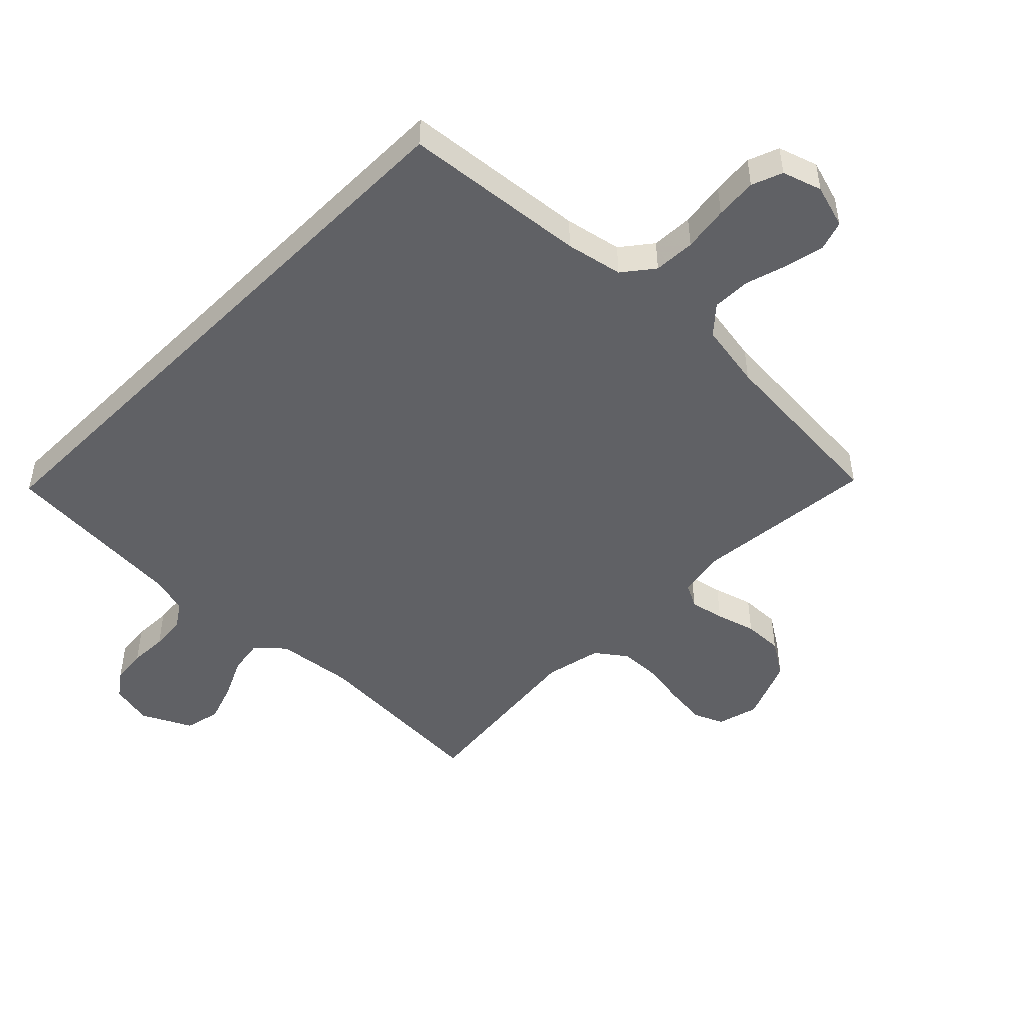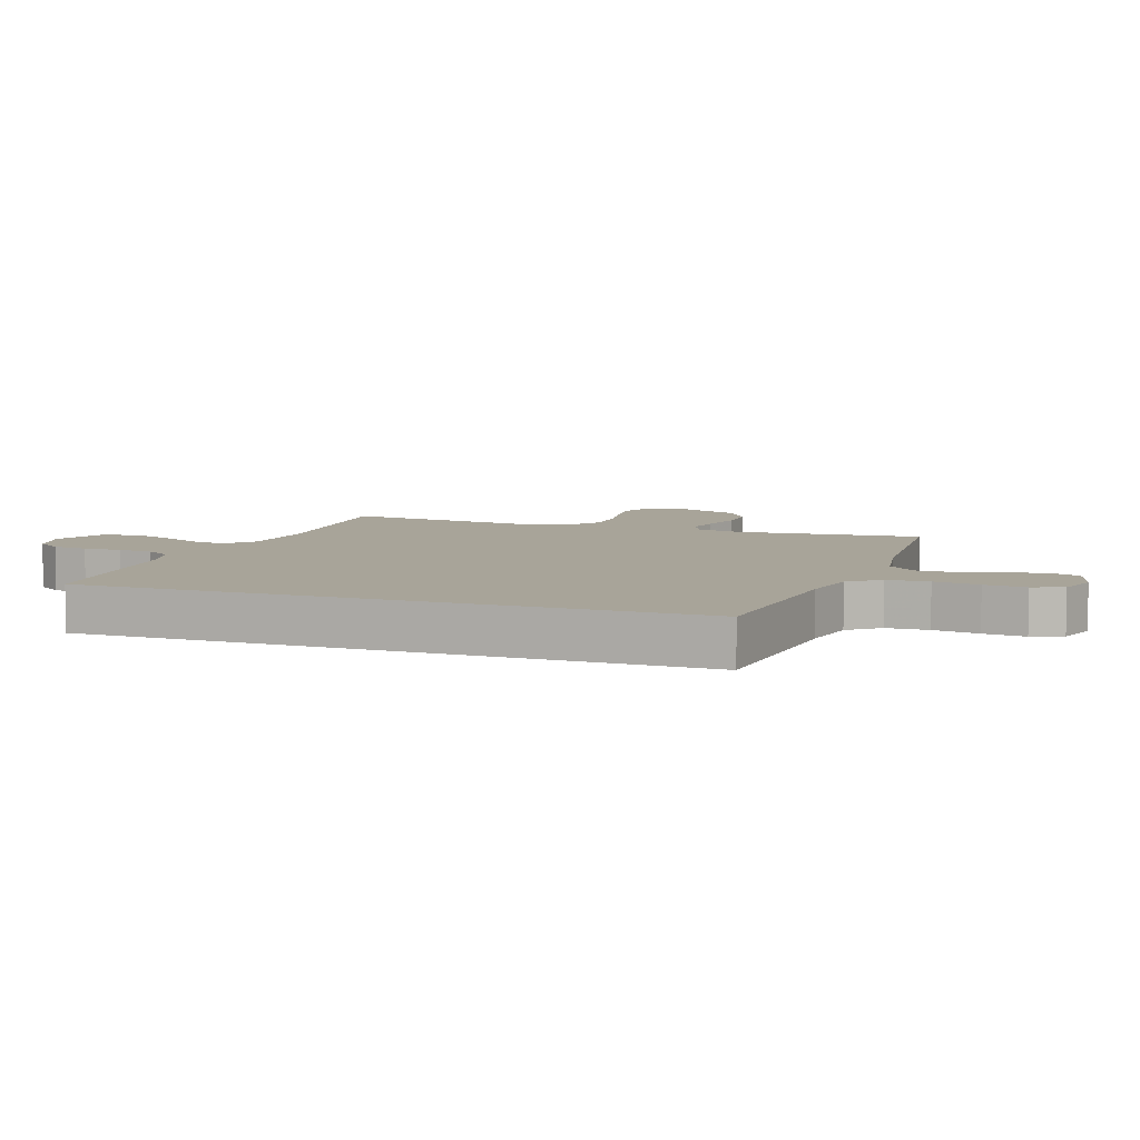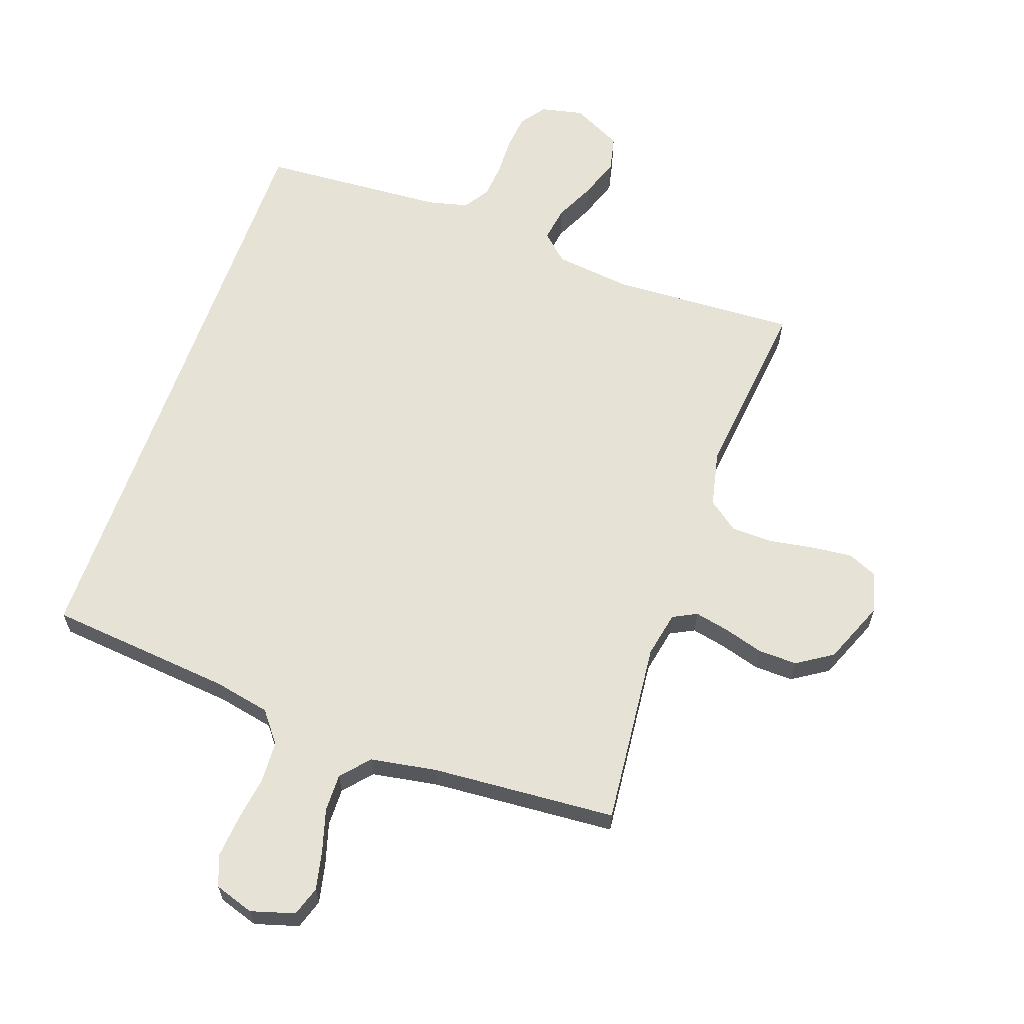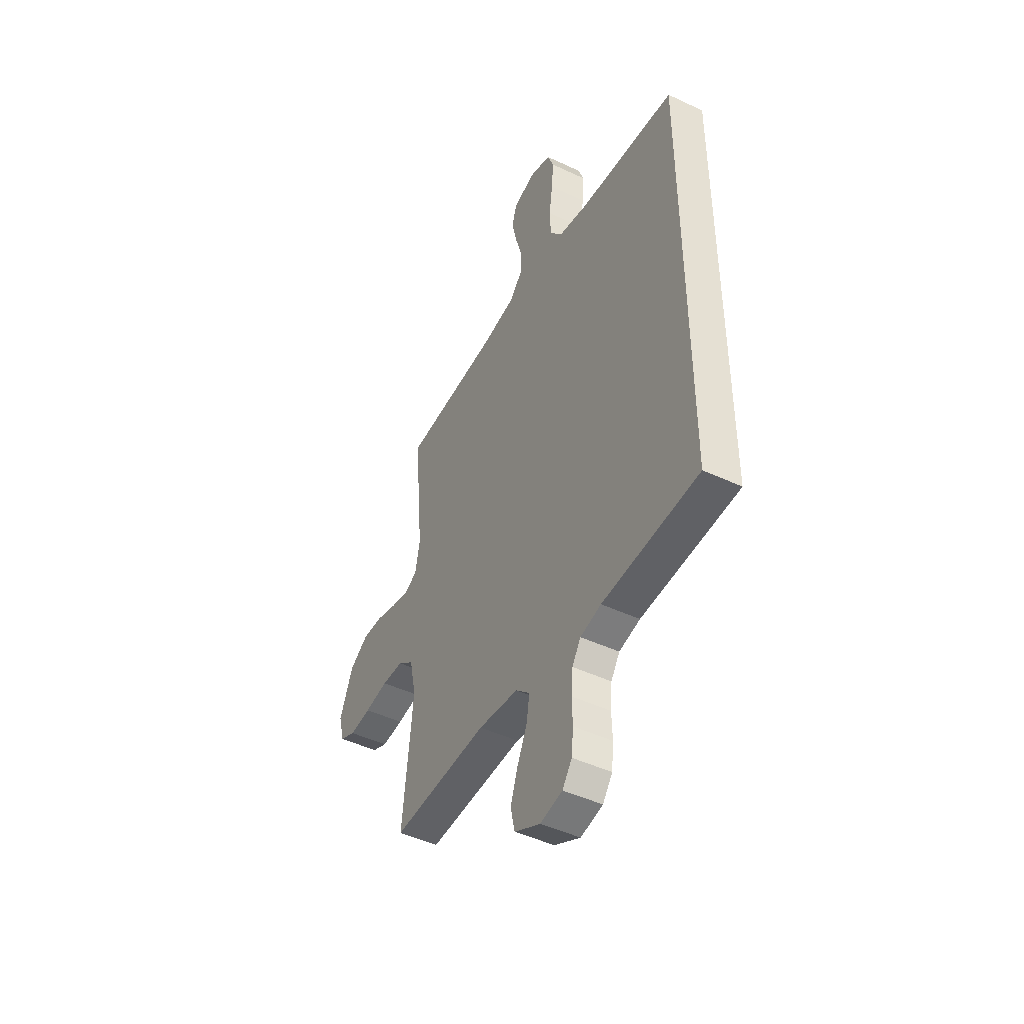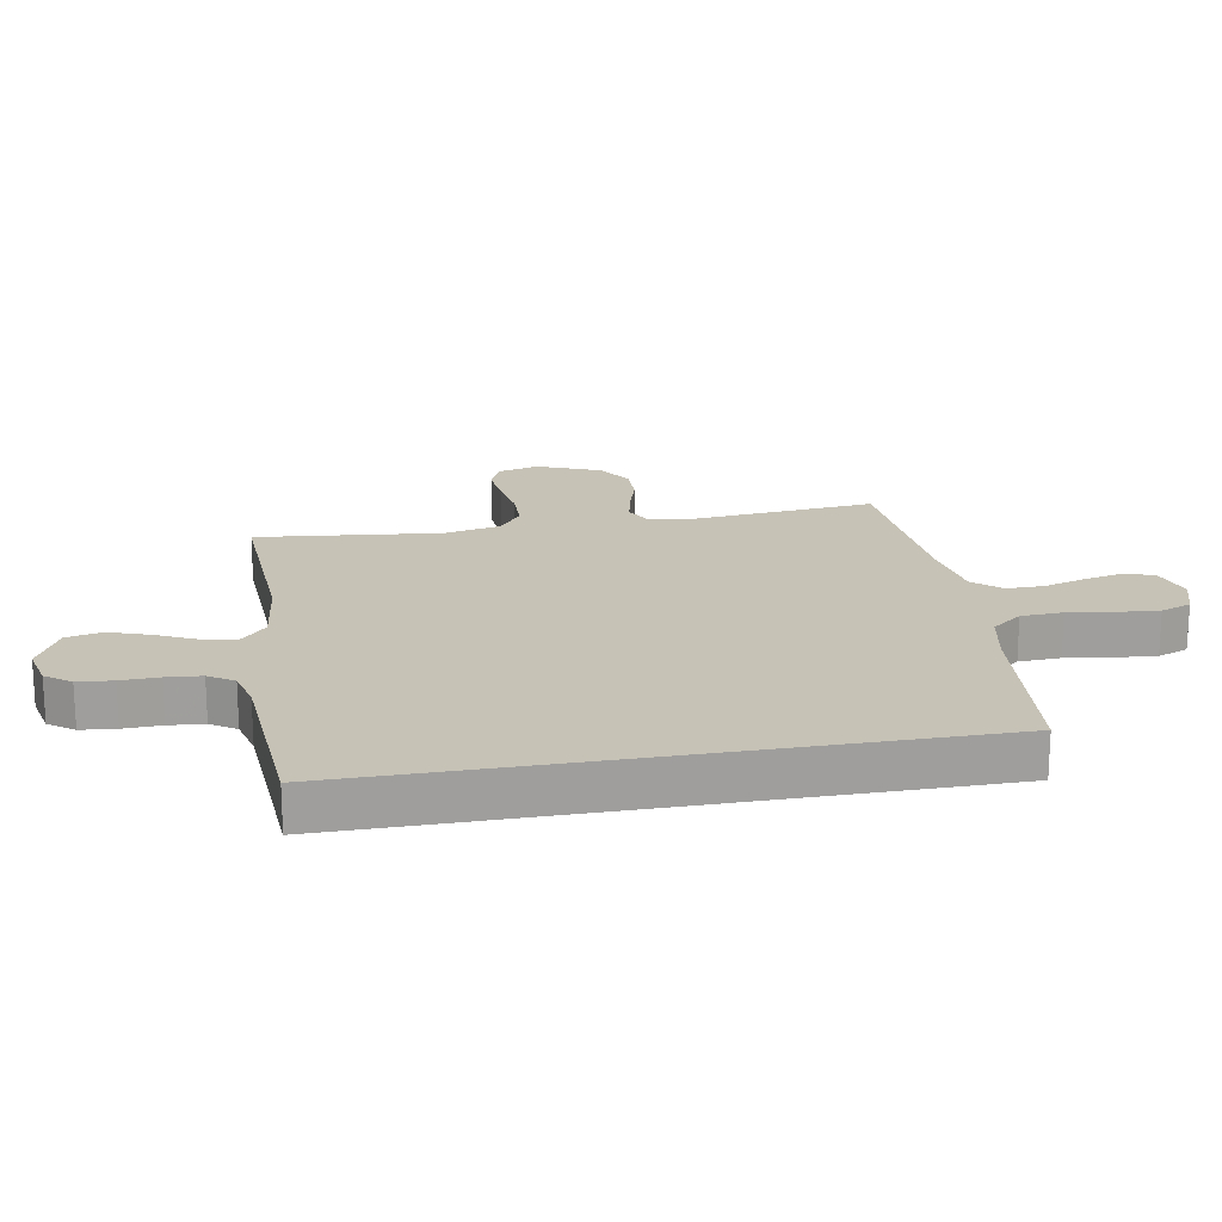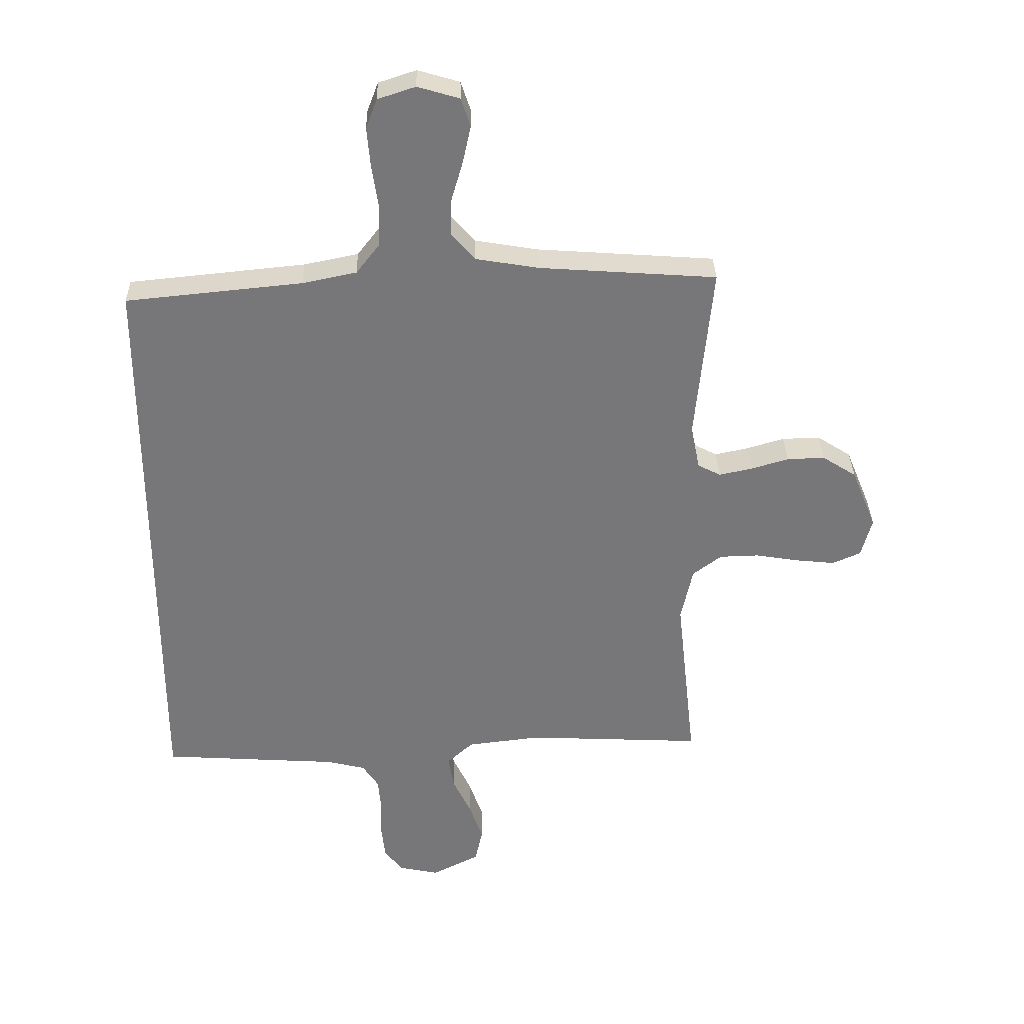
<metadata>
{"format":"obj","ext":"obj","renderer":"f3d","projection":"perspective","resolution":1024,"background":"white","views":[{"elev":-48.4,"azim":-44.8,"up":"+Y"},{"elev":7.1,"azim":-70.7,"up":"+Y"},{"elev":63.1,"azim":19.3,"up":"+Y"},{"elev":-46.2,"azim":-118.3,"up":"+Z"},{"elev":19.3,"azim":-100.2,"up":"+Y"},{"elev":32.9,"azim":-1.3,"up":"+Z"}]}
</metadata>
<code>
v 0.5 0.07 -0.5
v 0.2 0.07 -0.486
v 0.075 0.07 -0.501
v 0.031 0.07 -0.541
v 0.04 0.07 -0.598
v 0.071 0.07 -0.663
v 0.094 0.07 -0.729
v 0.081 0.07 -0.787
v 0 0.07 -0.828
v -0.069 0.07 -0.813
v -0.099 0.07 -0.772
v -0.105 0.07 -0.715
v -0.103 0.07 -0.653
v -0.108 0.07 -0.596
v -0.135 0.07 -0.555
v -0.2 0.07 -0.539
v -0.5 0.07 -0.52
v -0.5 0.07 0.467
v -0.2 0.07 0.497
v -0.108 0.07 0.516
v -0.069 0.07 0.566
v -0.066 0.07 0.634
v -0.077 0.07 0.708
v -0.083 0.07 0.776
v -0.064 0.07 0.826
v 0 0.07 0.847
v 0.071 0.07 0.826
v 0.087 0.07 0.778
v 0.073 0.07 0.714
v 0.053 0.07 0.646
v 0.052 0.07 0.584
v 0.092 0.07 0.539
v 0.2 0.07 0.521
v 0.5 0.07 0.5
v 0.471 0.07 0.2
v 0.486 0.07 0.126
v 0.525 0.07 0.106
v 0.581 0.07 0.118
v 0.645 0.07 0.137
v 0.709 0.07 0.139
v 0.767 0.07 0.102
v 0.809 0.07 0
v 0.791 0.07 -0.067
v 0.743 0.07 -0.088
v 0.676 0.07 -0.081
v 0.603 0.07 -0.069
v 0.536 0.07 -0.071
v 0.487 0.07 -0.108
v 0.467 0.07 -0.2
v 0.5 0 -0.5
v 0.2 0 -0.486
v 0.075 0 -0.501
v 0.031 0 -0.541
v 0.04 0 -0.598
v 0.071 0 -0.663
v 0.094 0 -0.729
v 0.081 0 -0.787
v 0 0 -0.828
v -0.069 0 -0.813
v -0.099 0 -0.772
v -0.105 0 -0.715
v -0.103 0 -0.653
v -0.108 0 -0.596
v -0.135 0 -0.555
v -0.2 0 -0.539
v -0.5 0 -0.52
v -0.5 0 0.467
v -0.2 0 0.497
v -0.108 0 0.516
v -0.069 0 0.566
v -0.066 0 0.634
v -0.077 0 0.708
v -0.083 0 0.776
v -0.064 0 0.826
v 0 0 0.847
v 0.071 0 0.826
v 0.087 0 0.778
v 0.073 0 0.714
v 0.053 0 0.646
v 0.052 0 0.584
v 0.092 0 0.539
v 0.2 0 0.521
v 0.5 0 0.5
v 0.471 0 0.2
v 0.486 0 0.126
v 0.525 0 0.106
v 0.581 0 0.118
v 0.645 0 0.137
v 0.709 0 0.139
v 0.767 0 0.102
v 0.809 0 0
v 0.791 0 -0.067
v 0.743 0 -0.088
v 0.676 0 -0.081
v 0.603 0 -0.069
v 0.536 0 -0.071
v 0.487 0 -0.108
v 0.467 0 -0.2
f 44 45 46
f 43 44 46
f 42 43 46
f 41 42 46
f 40 41 46
f 39 40 46
f 38 39 46
f 37 38 46 47
f 36 37 47 48
f 33 34 35
f 36 48 49
f 35 36 49
f 33 35 49
f 32 33 49
f 28 29 30
f 27 28 30
f 26 27 30
f 25 26 30
f 24 25 30
f 23 24 30
f 22 23 30
f 21 22 30 31
f 49 1 2
f 32 49 2
f 31 32 2
f 21 31 2
f 20 21 2
f 16 17 18 19
f 11 12 13
f 10 11 13
f 9 10 13
f 8 9 13
f 7 8 13
f 6 7 13
f 5 6 13
f 4 5 13 14
f 3 4 14 15
f 20 2 3
f 16 19 20
f 15 16 20
f 3 15 20
f 95 94 93
f 95 93 92
f 95 92 91
f 95 91 90
f 95 90 89
f 95 89 88
f 95 88 87
f 96 95 87 86
f 97 96 86 85
f 84 83 82
f 98 97 85
f 98 85 84
f 98 84 82
f 98 82 81
f 79 78 77
f 79 77 76
f 79 76 75
f 79 75 74
f 79 74 73
f 79 73 72
f 79 72 71
f 80 79 71 70
f 51 50 98
f 51 98 81
f 51 81 80
f 51 80 70
f 51 70 69
f 68 67 66 65
f 62 61 60
f 62 60 59
f 62 59 58
f 62 58 57
f 62 57 56
f 62 56 55
f 62 55 54
f 63 62 54 53
f 64 63 53 52
f 52 51 69
f 69 68 65
f 69 65 64
f 69 64 52
f 1 50 51 2
f 2 51 52 3
f 3 52 53 4
f 4 53 54 5
f 5 54 55 6
f 6 55 56 7
f 7 56 57 8
f 8 57 58 9
f 9 58 59 10
f 10 59 60 11
f 11 60 61 12
f 12 61 62 13
f 13 62 63 14
f 14 63 64 15
f 15 64 65 16
f 16 65 66 17
f 17 66 67 18
f 18 67 68 19
f 19 68 69 20
f 20 69 70 21
f 21 70 71 22
f 22 71 72 23
f 23 72 73 24
f 24 73 74 25
f 25 74 75 26
f 26 75 76 27
f 27 76 77 28
f 28 77 78 29
f 29 78 79 30
f 30 79 80 31
f 31 80 81 32
f 32 81 82 33
f 33 82 83 34
f 34 83 84 35
f 35 84 85 36
f 36 85 86 37
f 37 86 87 38
f 38 87 88 39
f 39 88 89 40
f 40 89 90 41
f 41 90 91 42
f 42 91 92 43
f 43 92 93 44
f 44 93 94 45
f 45 94 95 46
f 46 95 96 47
f 47 96 97 48
f 48 97 98 49
f 49 98 50 1

</code>
